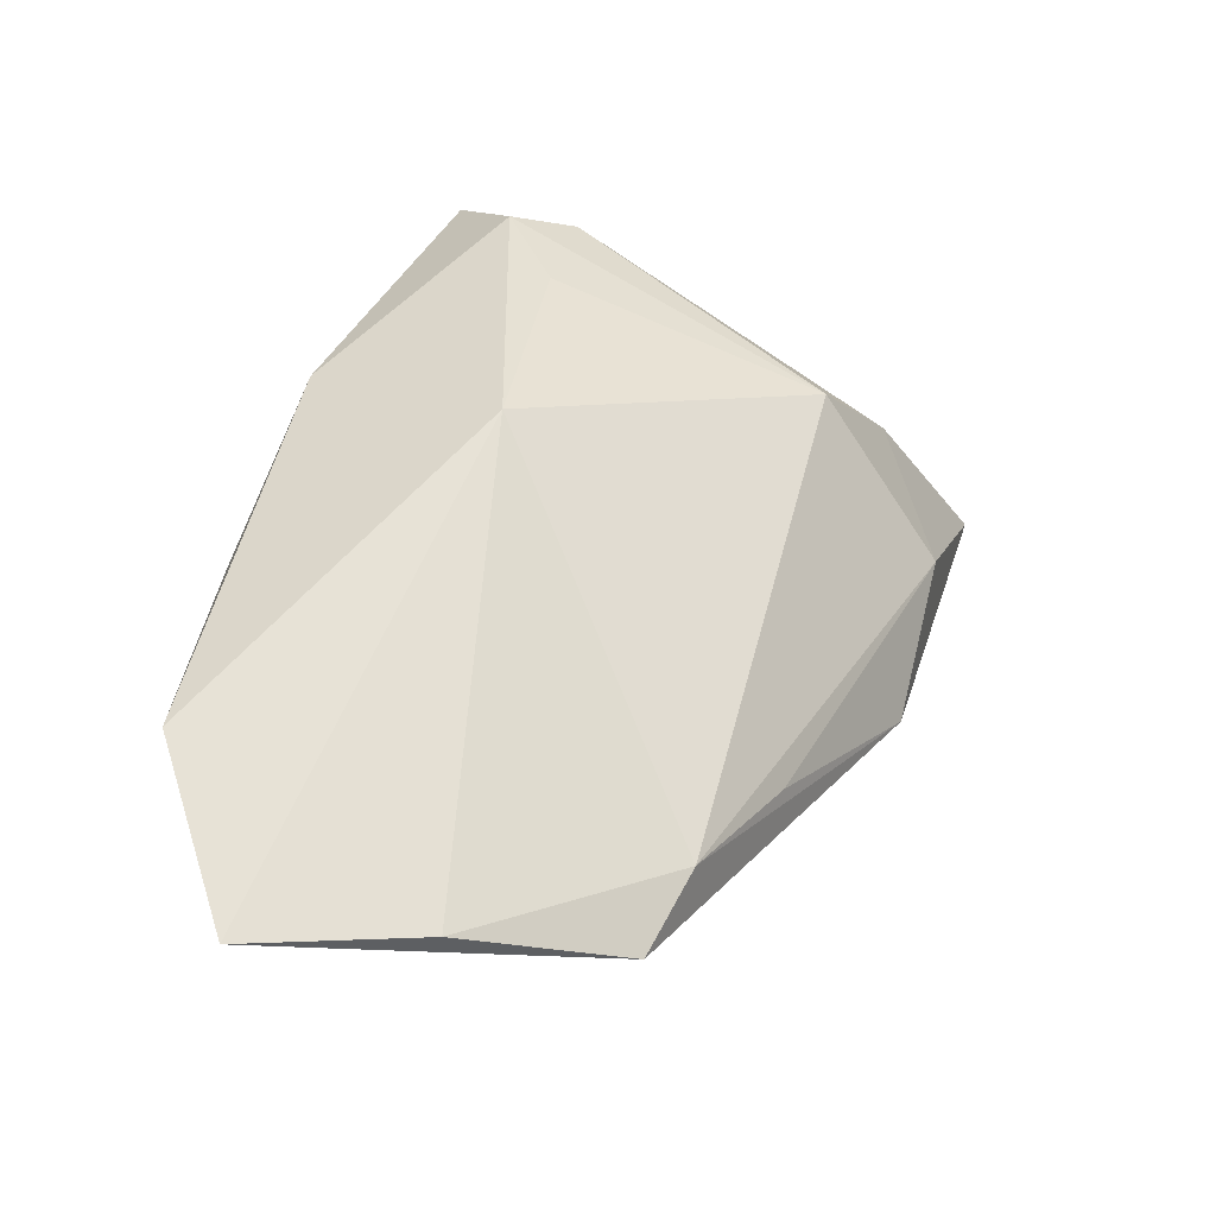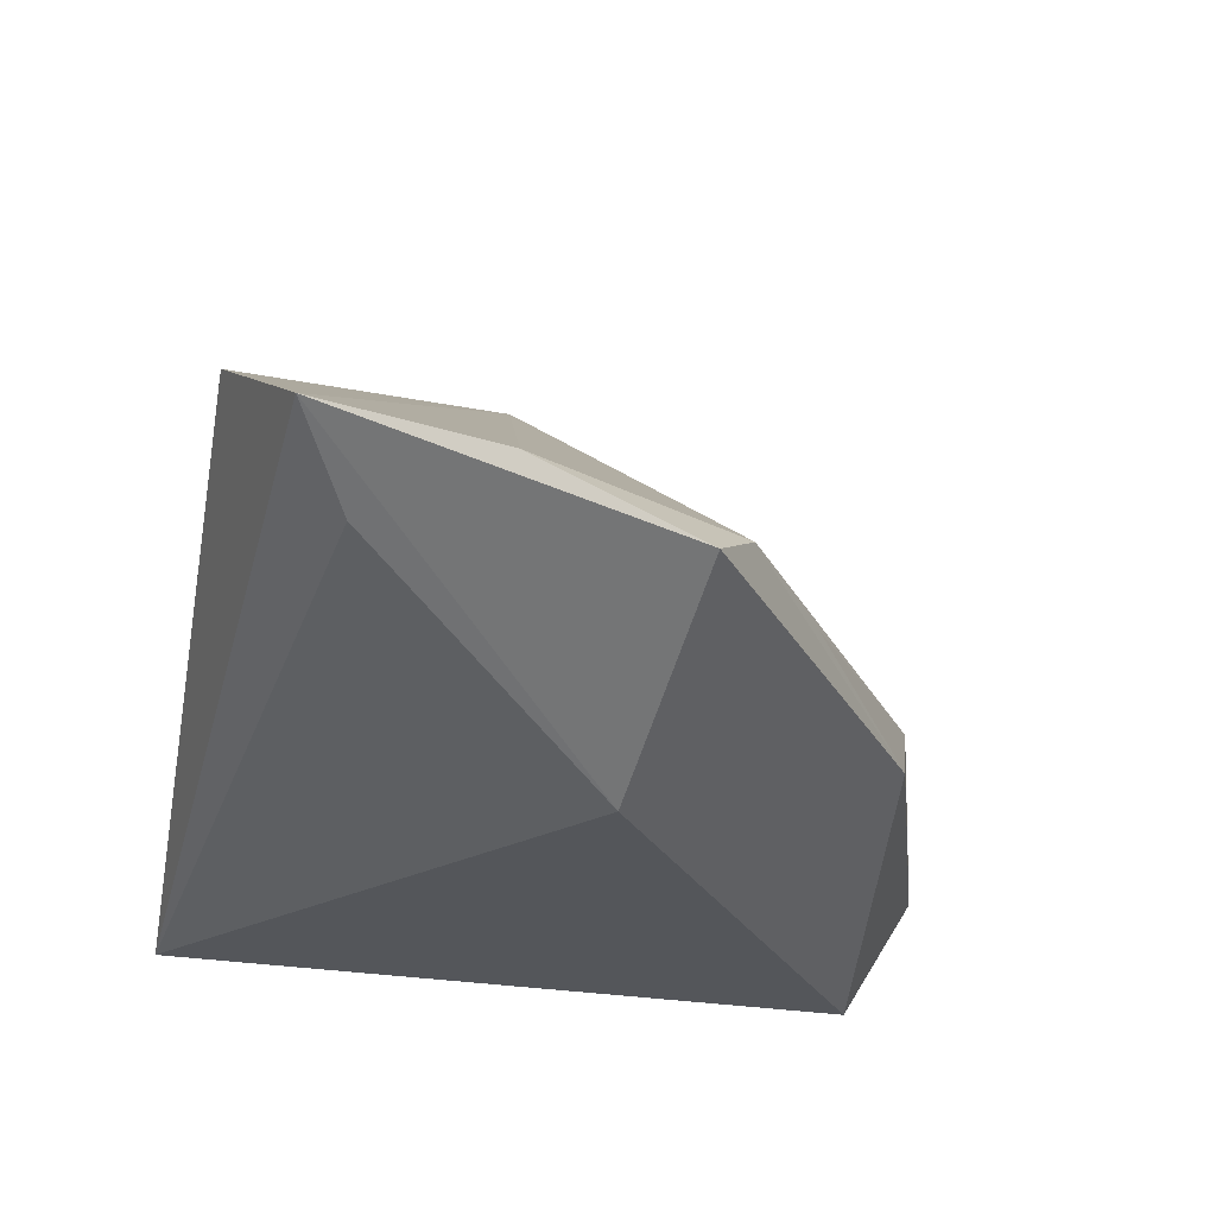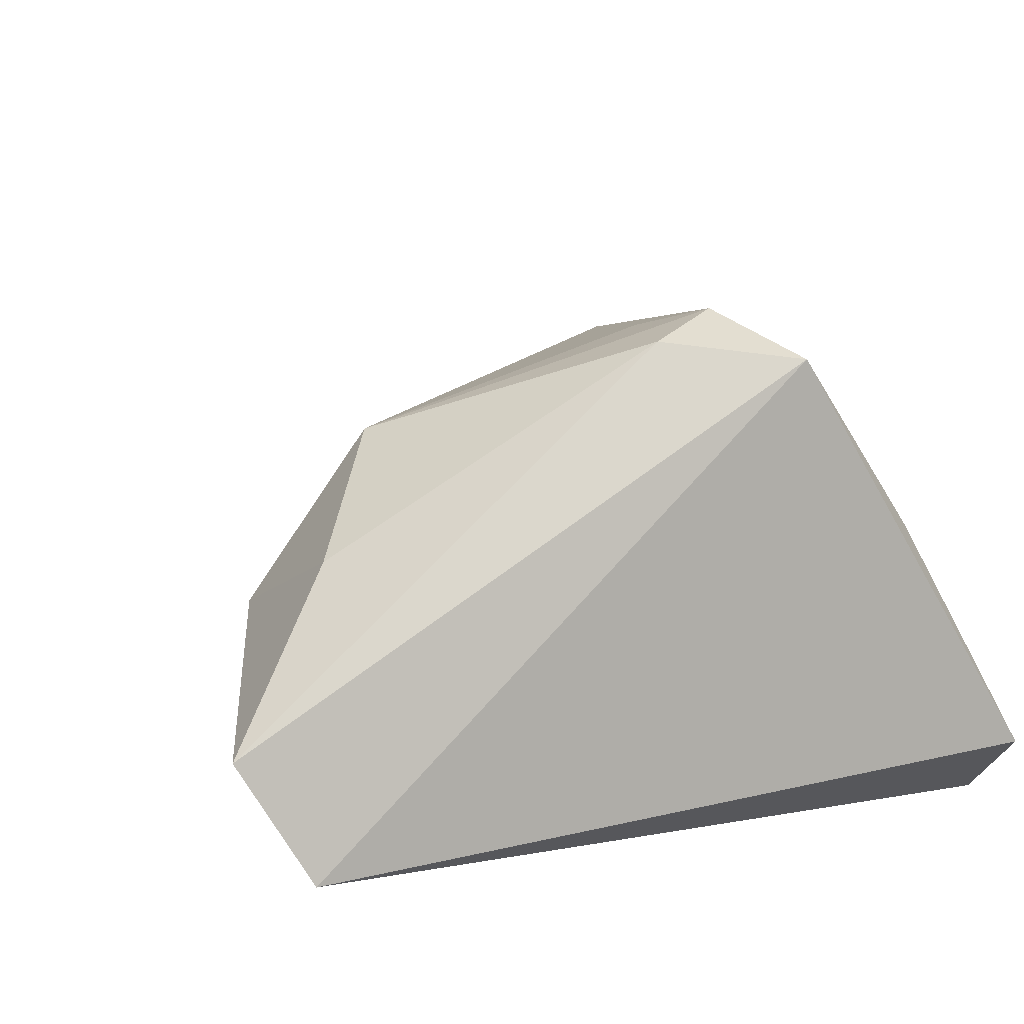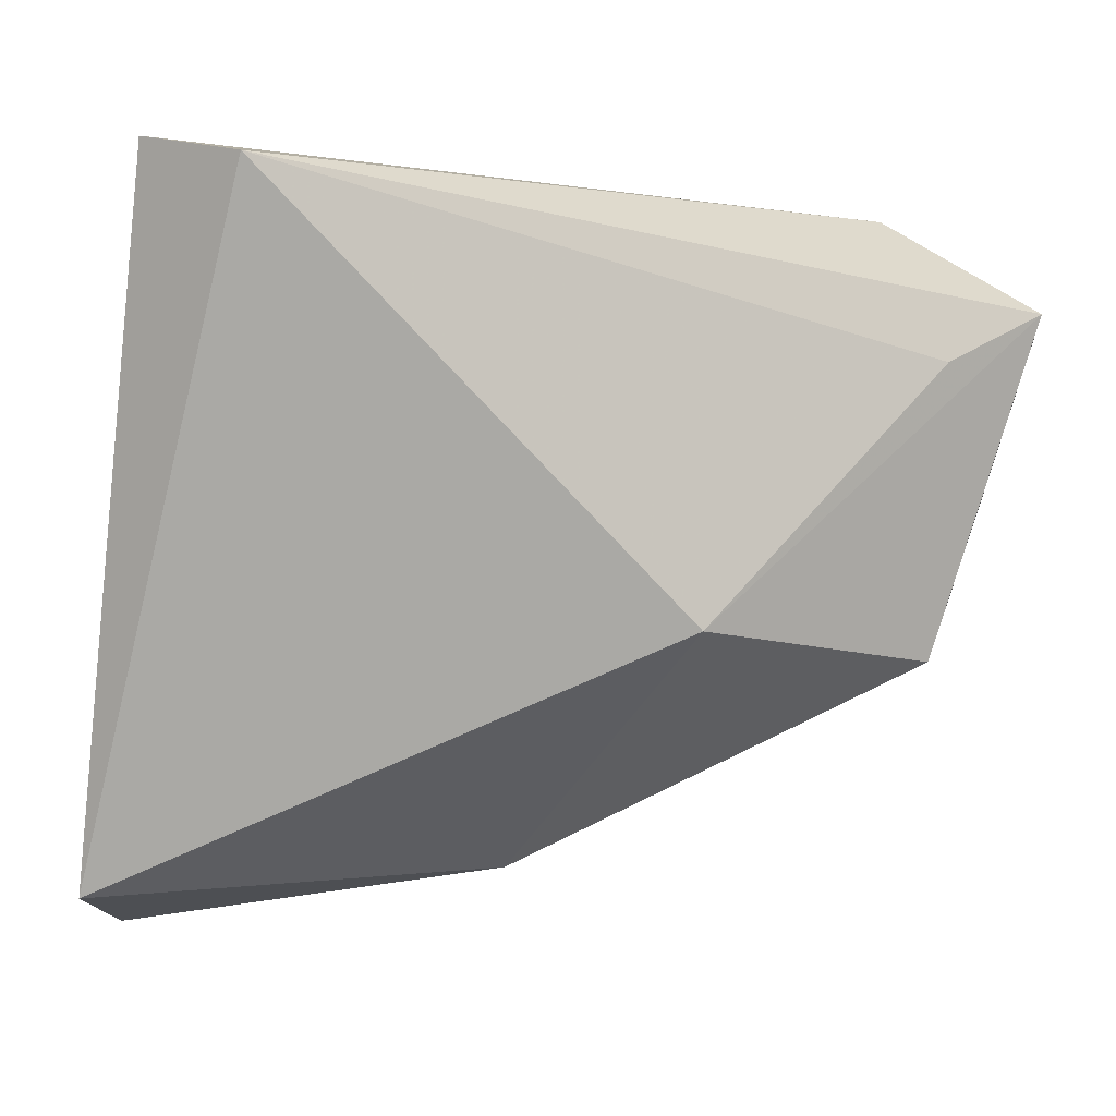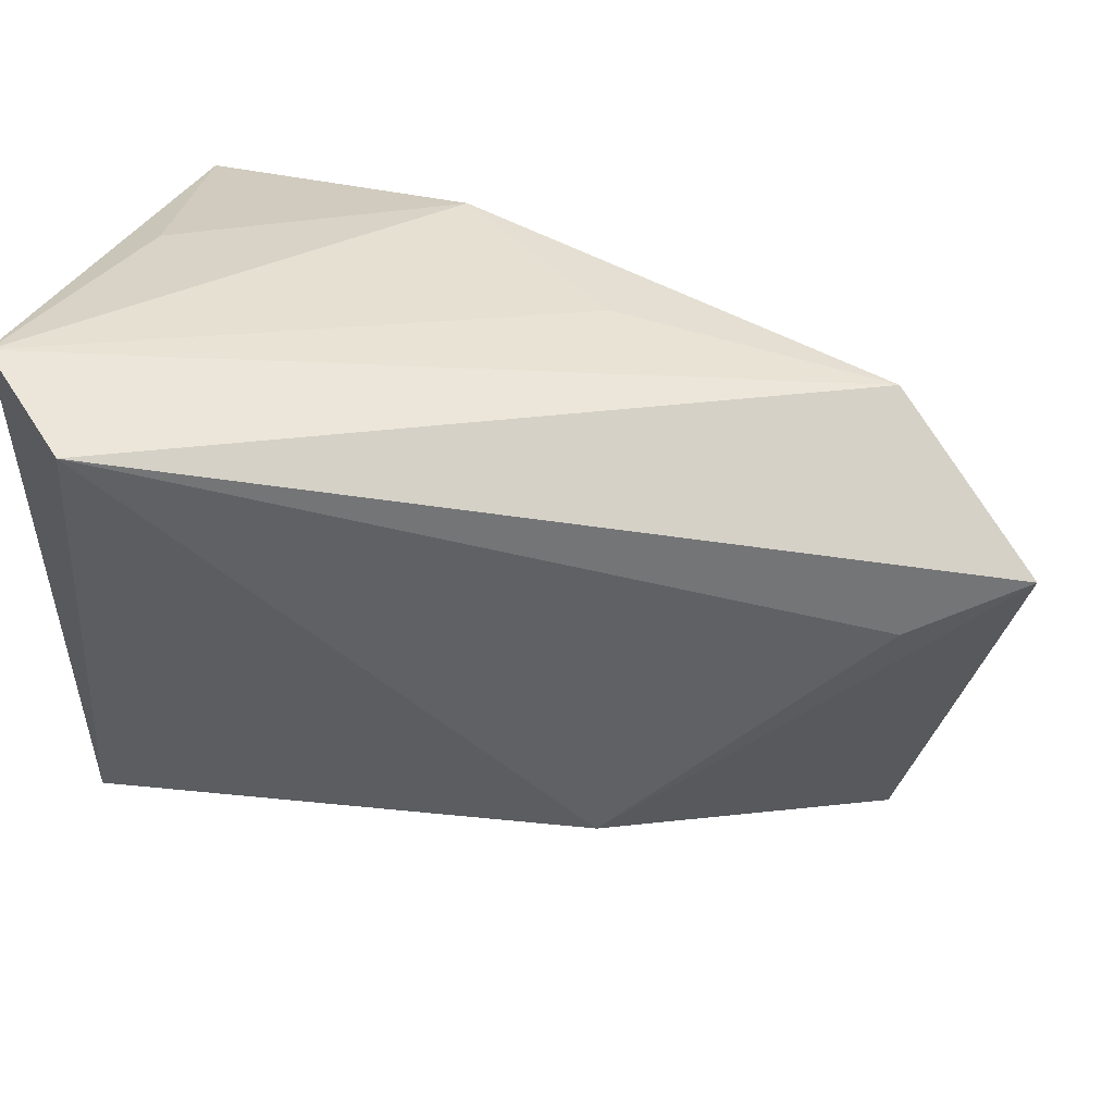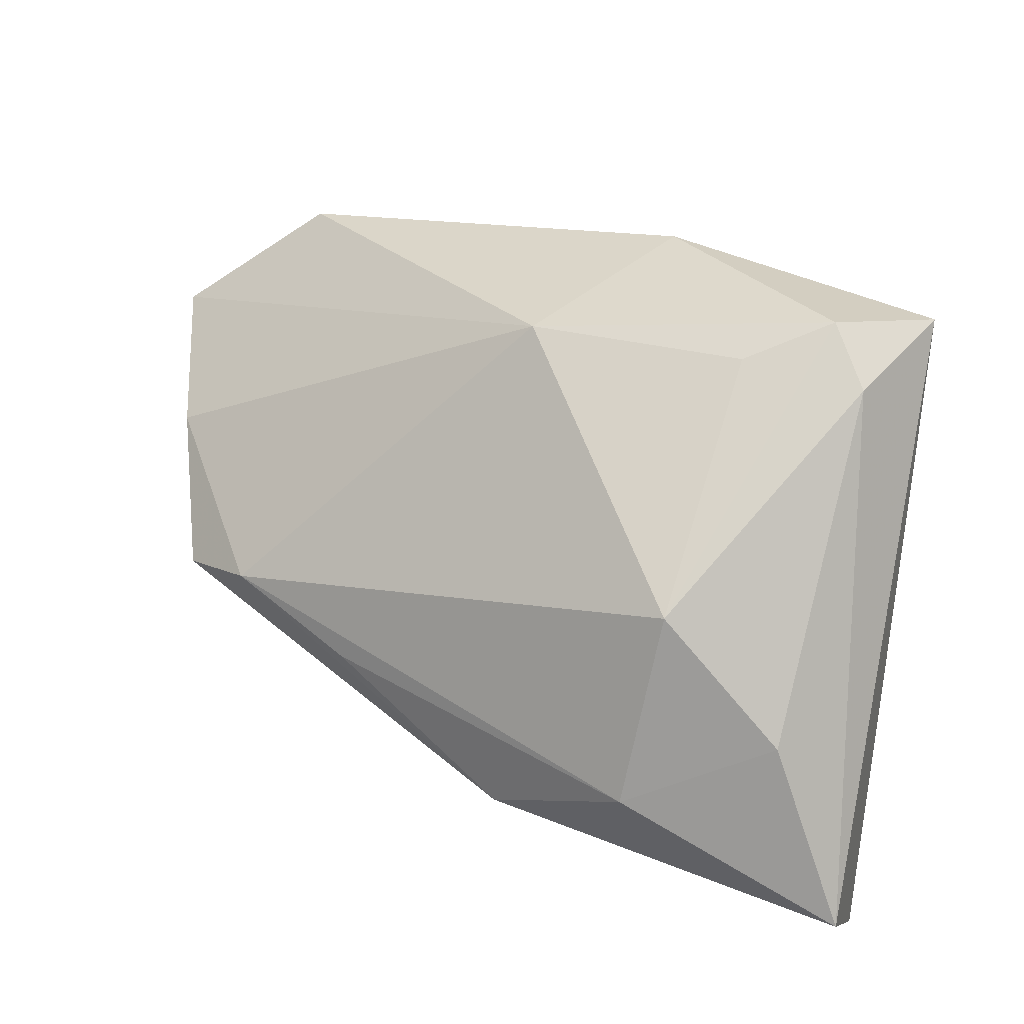
<metadata>
{"format":"obj","ext":"obj","renderer":"f3d","projection":"perspective","resolution":1024,"background":"white","views":[{"elev":31.9,"azim":-90.7,"up":"+Z"},{"elev":-25.4,"azim":-99.9,"up":"+Z"},{"elev":10.9,"azim":71.8,"up":"+Z"},{"elev":-75.4,"azim":172.4,"up":"+Z"},{"elev":61.7,"azim":-159.6,"up":"+Y"},{"elev":52.7,"azim":7.0,"up":"+Z"}]}
</metadata>
<code>
v 0.03109 -0.05161 -0.009876
v 0.02404 0.00358 0.03452
v -0.06195 0.029 0.0004085
v -0.01576 0.03247 0.01272
v -0.01115 -0.03922 -0.01031
v -0.0547 -0.009916 -0.00773
v -0.01167 0.00374 0.02887
v -0.0279 -0.005361 -0.02314
v 0.004374 -0.04414 0.0008455
v 0.0279 -0.003993 0.03154
v -0.03217 -0.02471 -0.004141
v 0.03402 -0.04371 -0.02314
v 0.003985 0.0248 0.02481
v -0.05146 0.02338 -0.006221
v 0.03186 0.02418 0.01061
v -0.04678 -0.01508 -0.002666
v 0.02473 0.03765 -0.02314
v -0.05879 0.008951 -0.00148
v 0.0136 -0.001028 0.03176
v 0.03623 0.009629 0.03008
v 0.03623 0.0368 -0.01436
v -0.04434 0.03546 0.01239
v 0.00749 -0.03117 0.02047
v 0.02188 -0.03956 0.00858
f 12 20 1
f 21 20 12
f 21 12 17
f 17 12 8
f 2 23 10
f 1 20 10
f 10 20 2
f 15 20 21
f 3 7 22
f 22 17 3
f 21 17 22
f 14 8 3
f 3 17 14
f 14 17 8
f 1 10 24
f 24 10 23
f 19 23 2
f 2 7 19
f 19 7 23
f 1 24 9
f 9 24 23
f 2 20 13
f 13 7 2
f 13 22 7
f 20 15 13
f 13 15 21
f 16 9 23
f 23 7 16
f 21 22 4
f 4 13 21
f 22 13 4
f 1 9 5
f 5 12 1
f 8 12 5
f 18 7 3
f 18 16 7
f 9 16 11
f 11 5 9
f 16 5 11
f 16 18 6
f 8 5 6
f 6 5 16
f 3 8 6
f 6 18 3

</code>
